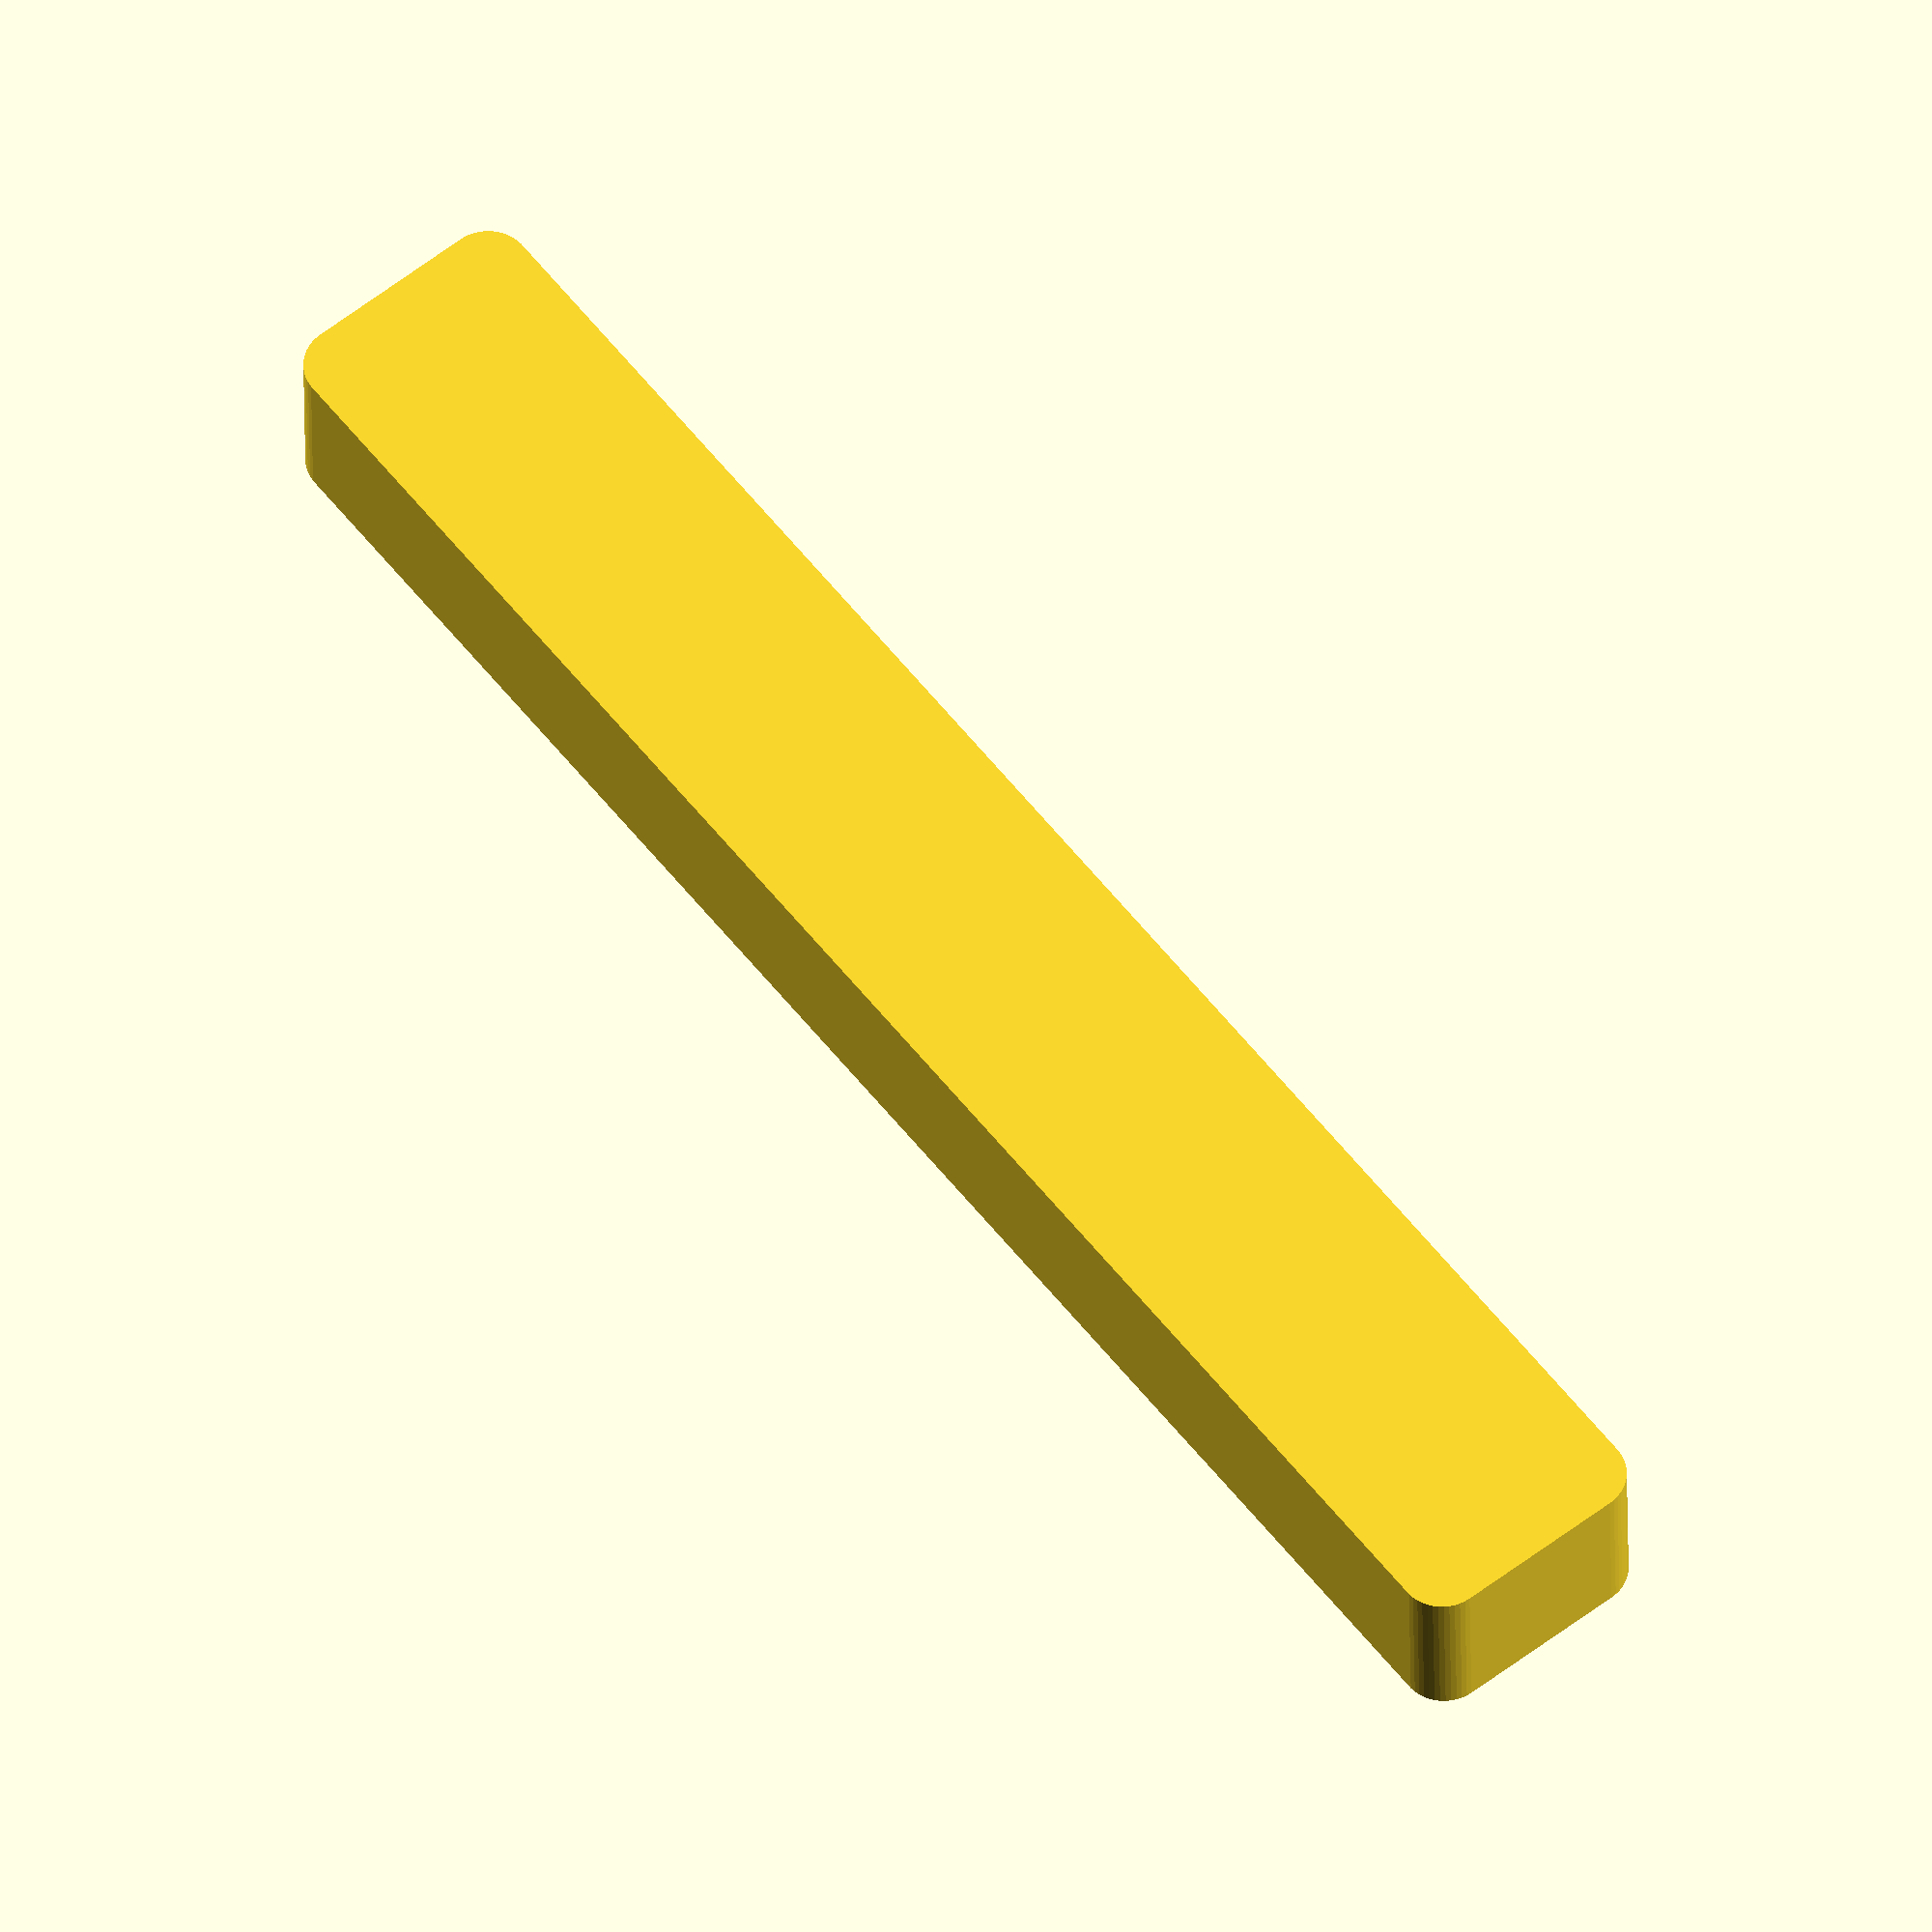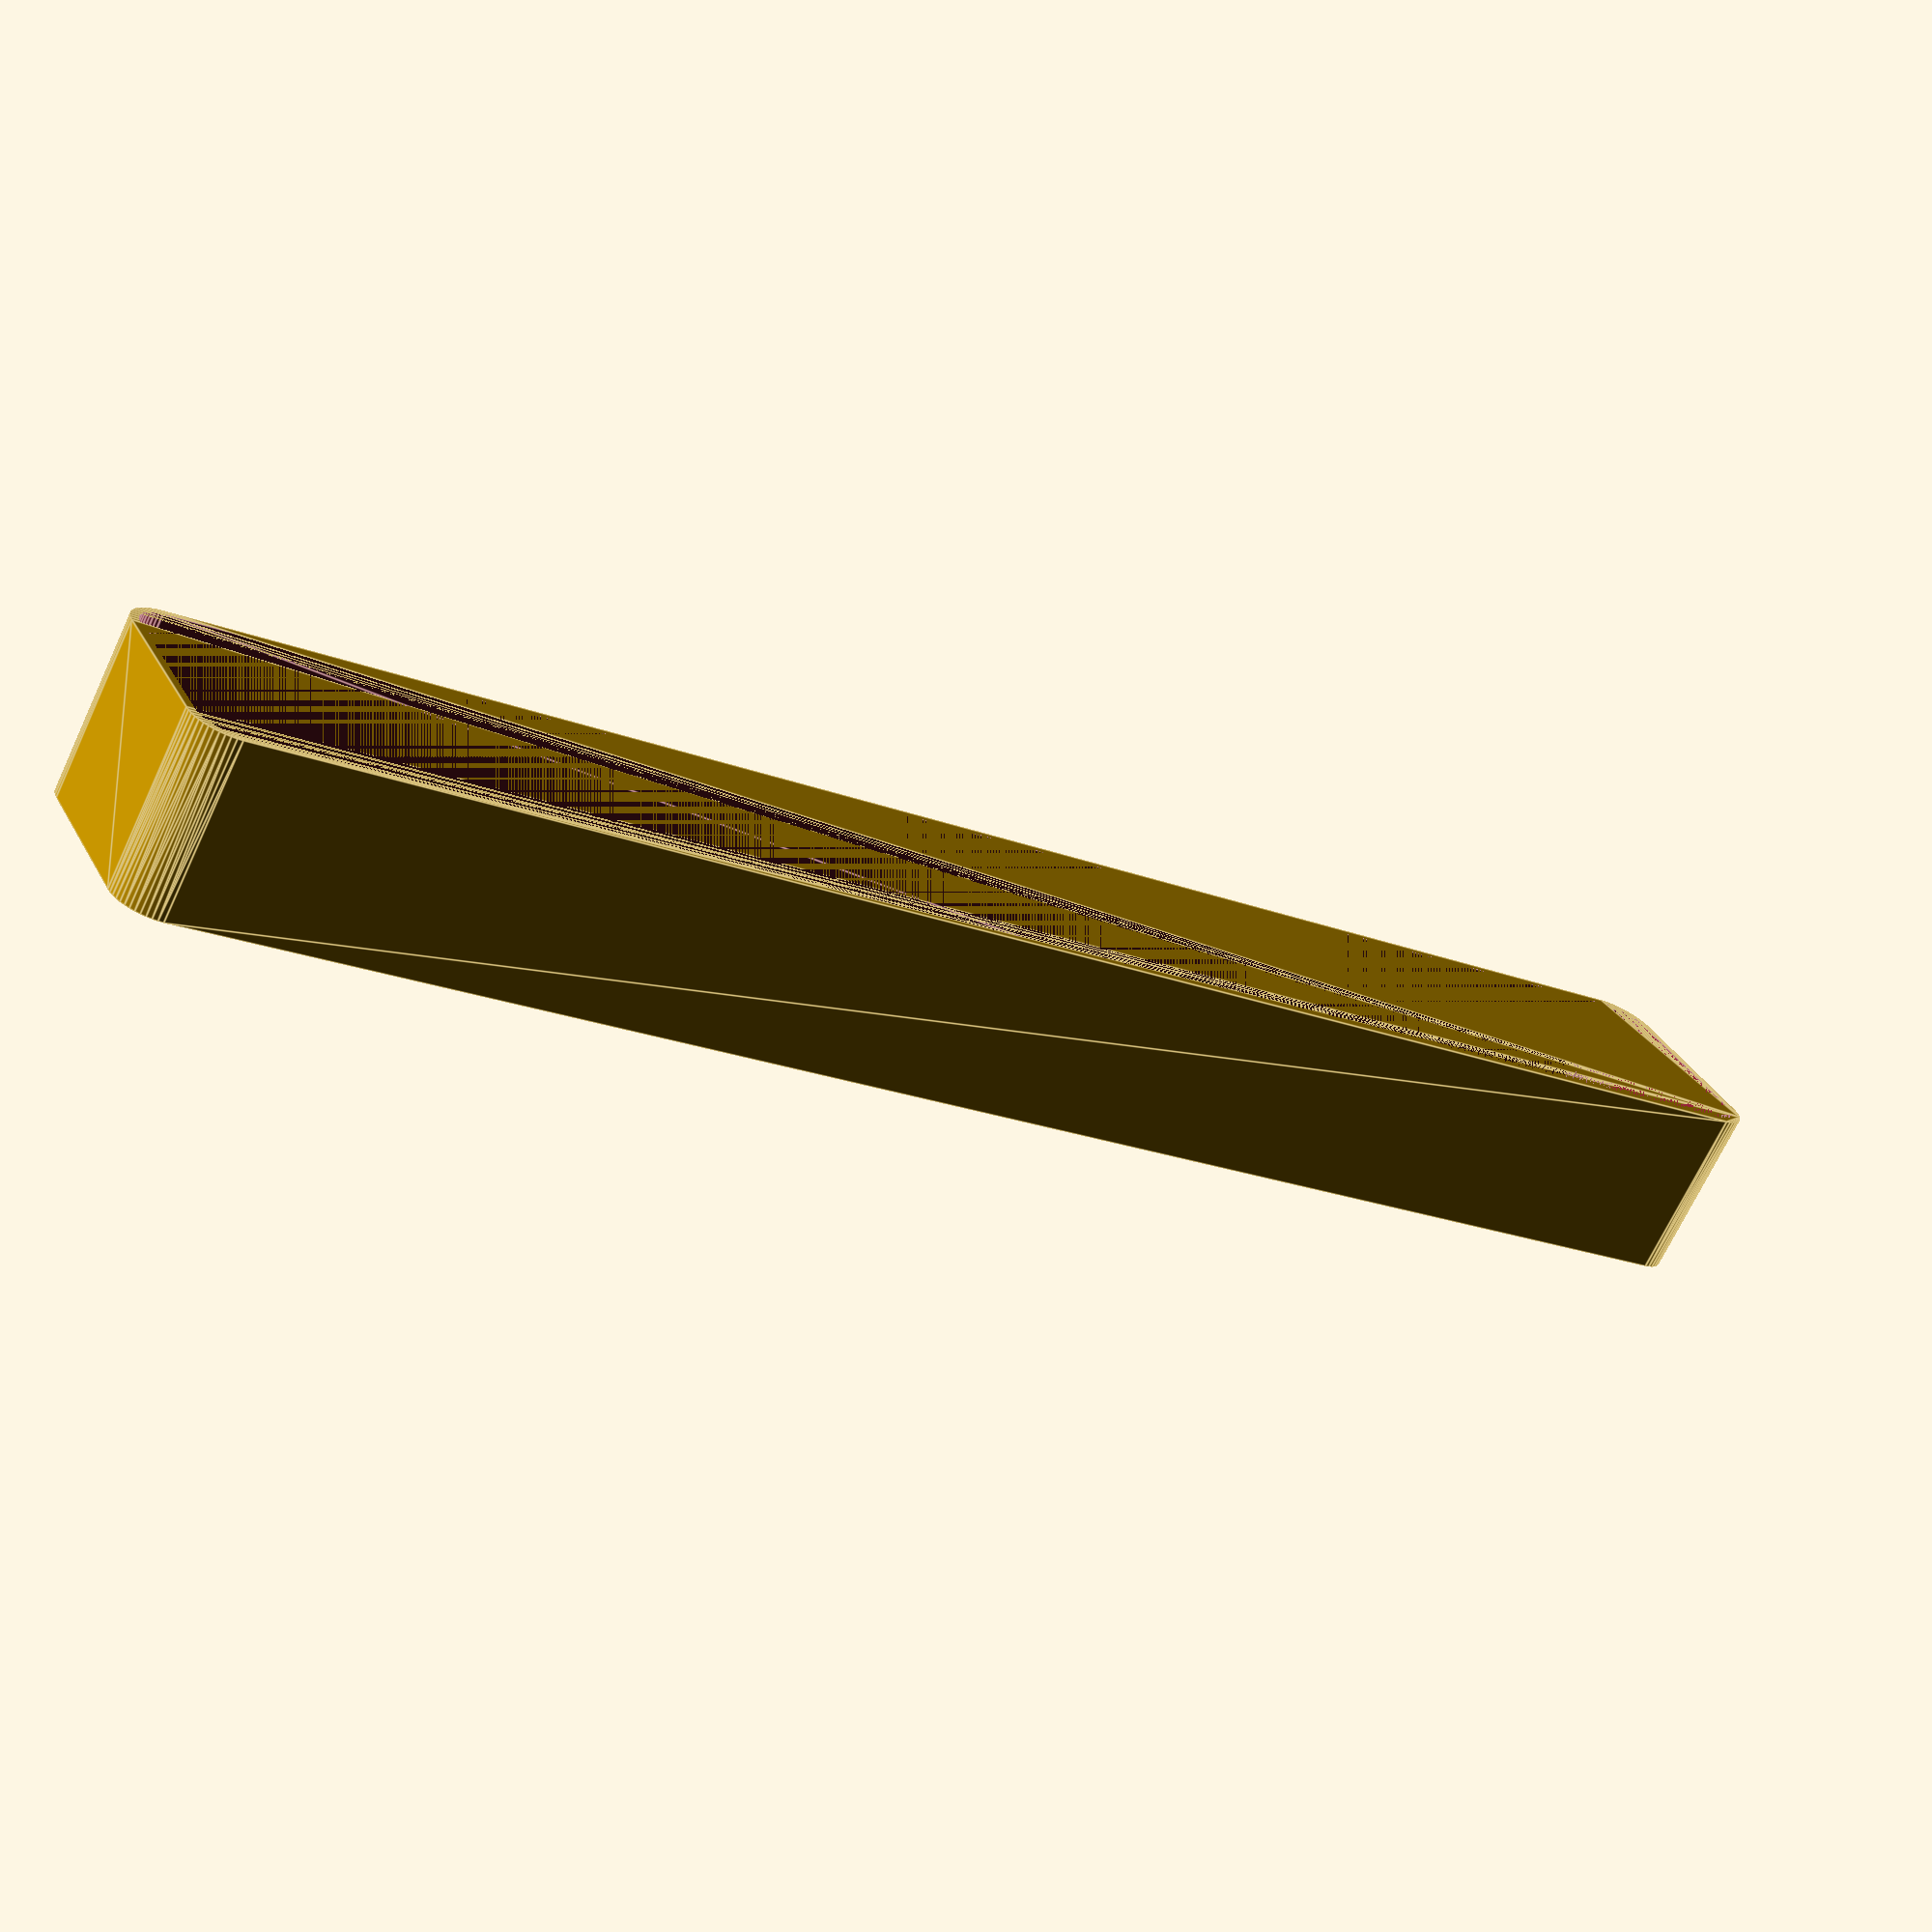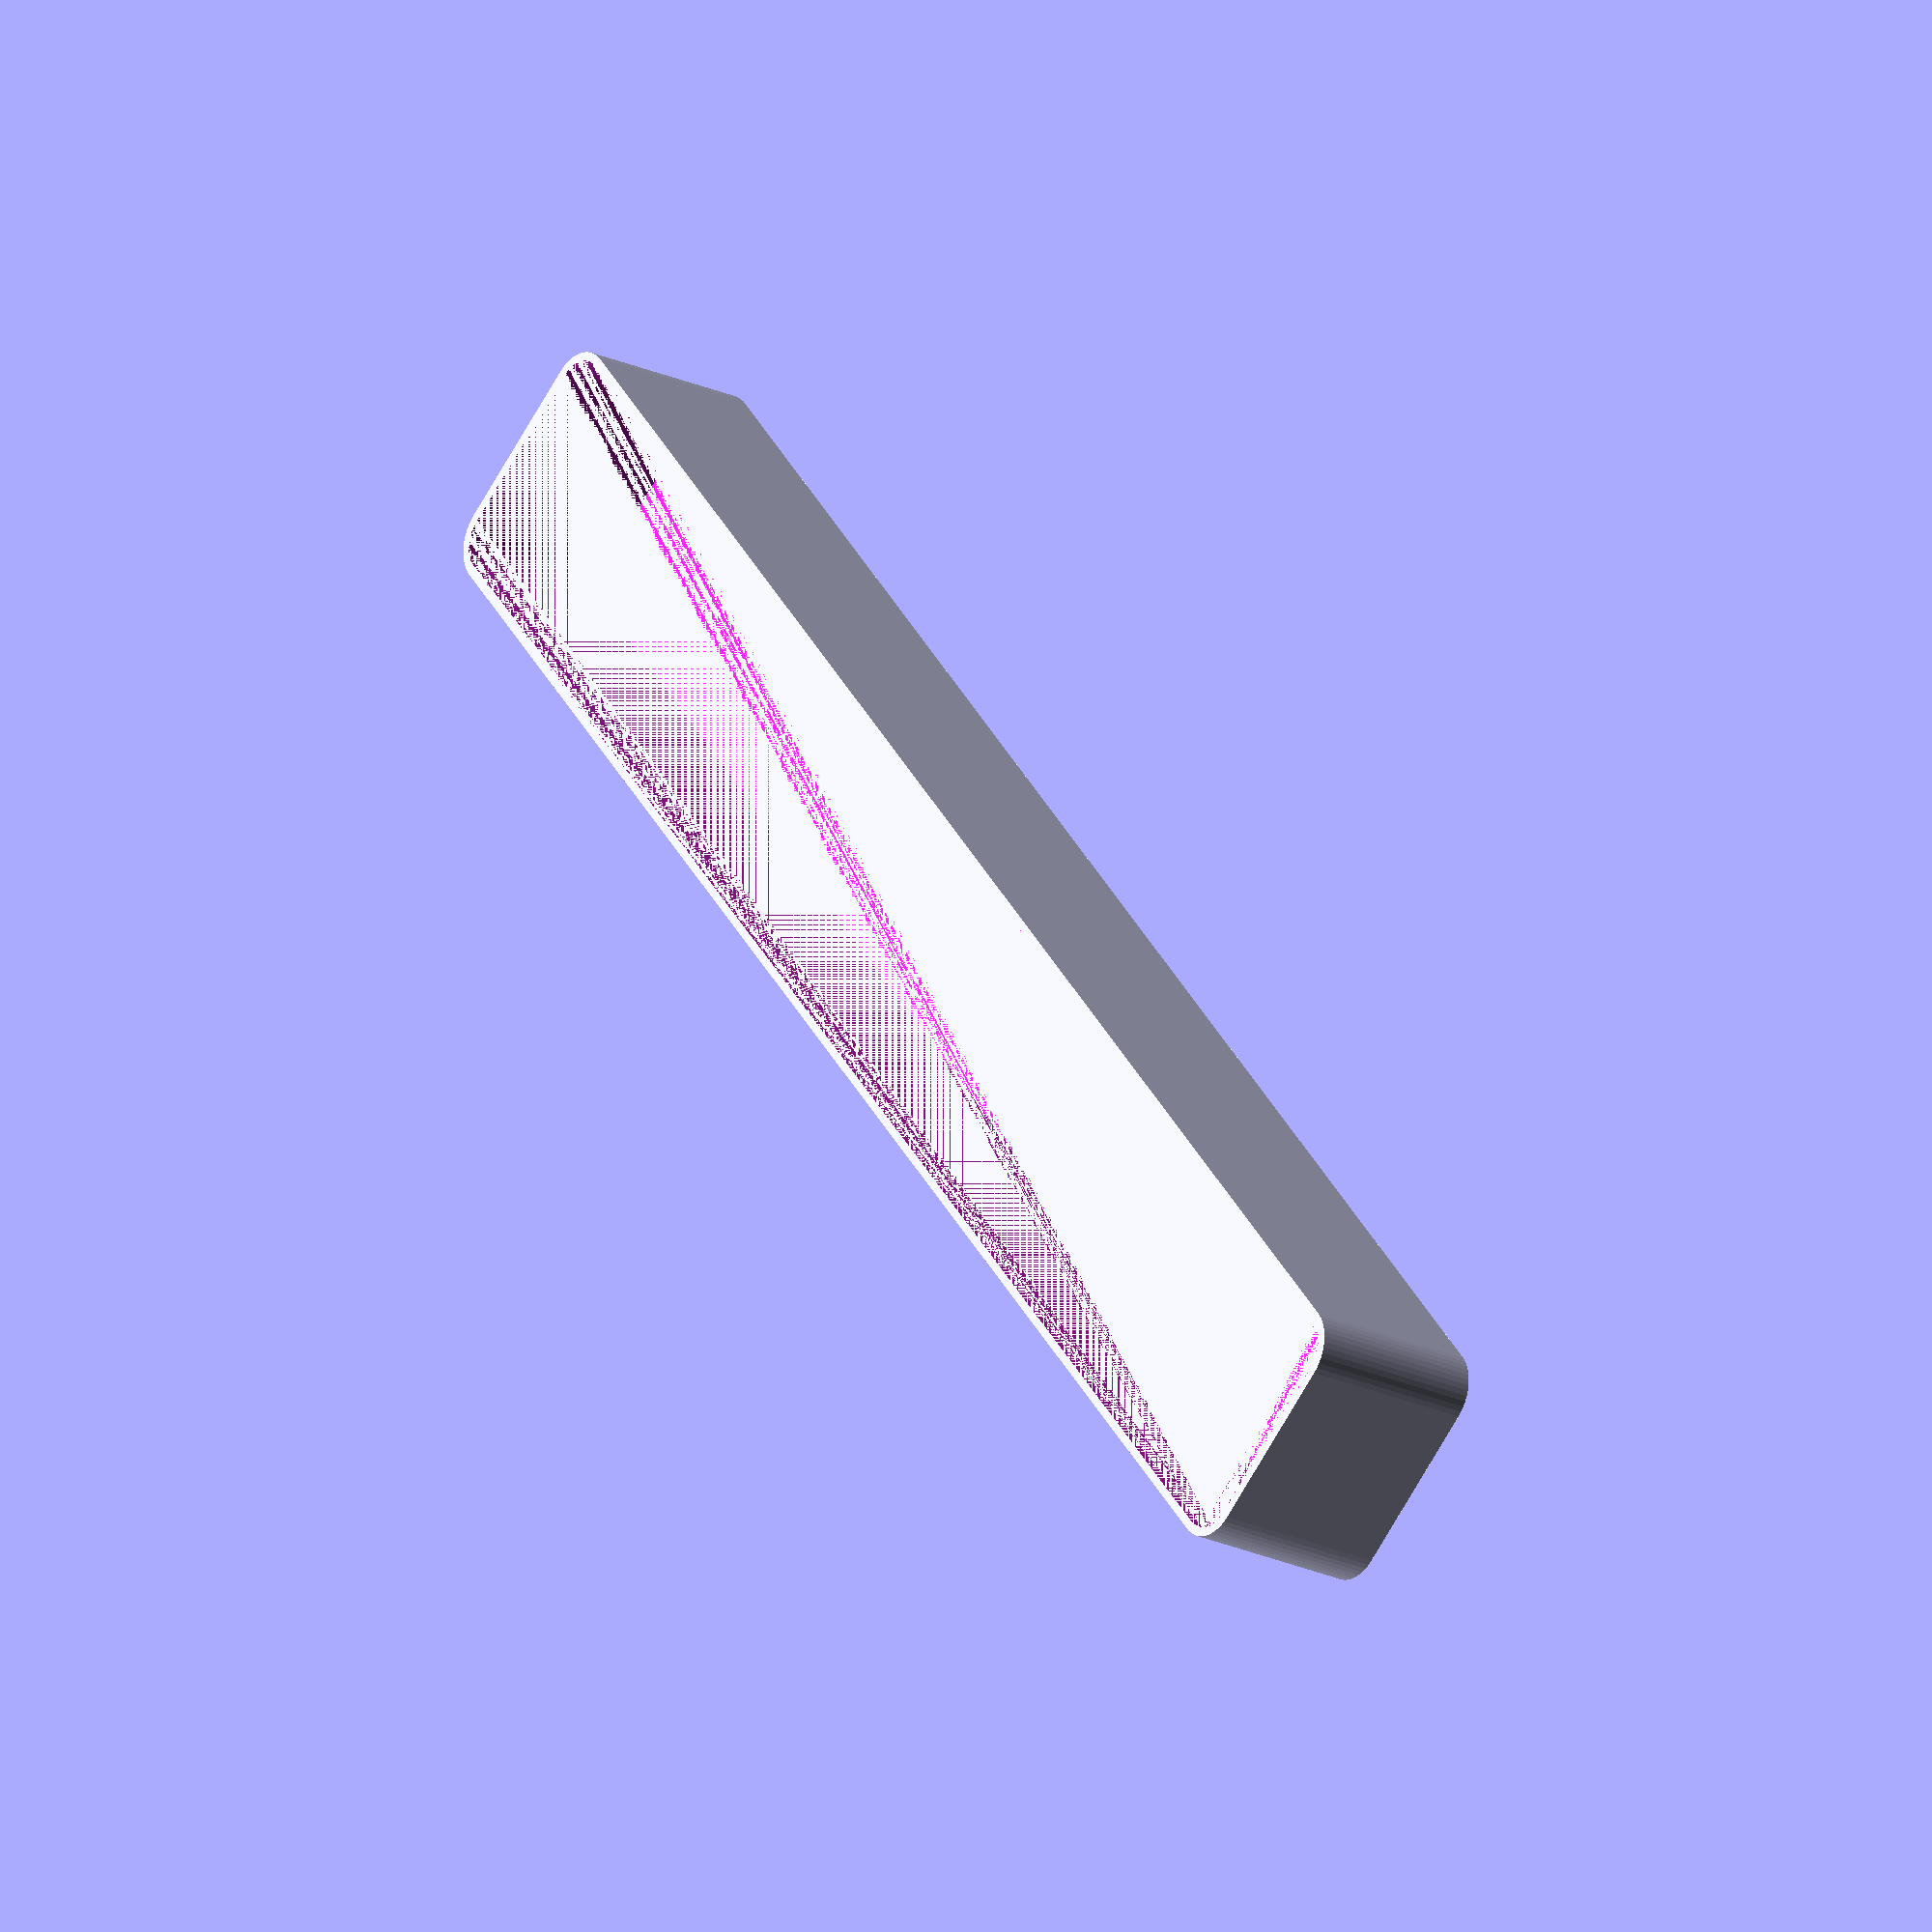
<openscad>
$fn = 50;


difference() {
	union() {
		hull() {
			translate(v = [-100.0000000000, 10.0000000000, 0]) {
				cylinder(h = 21, r = 5);
			}
			translate(v = [100.0000000000, 10.0000000000, 0]) {
				cylinder(h = 21, r = 5);
			}
			translate(v = [-100.0000000000, -10.0000000000, 0]) {
				cylinder(h = 21, r = 5);
			}
			translate(v = [100.0000000000, -10.0000000000, 0]) {
				cylinder(h = 21, r = 5);
			}
		}
	}
	union() {
		translate(v = [0, 0, 2]) {
			hull() {
				translate(v = [-100.0000000000, 10.0000000000, 0]) {
					cylinder(h = 19, r = 4);
				}
				translate(v = [100.0000000000, 10.0000000000, 0]) {
					cylinder(h = 19, r = 4);
				}
				translate(v = [-100.0000000000, -10.0000000000, 0]) {
					cylinder(h = 19, r = 4);
				}
				translate(v = [100.0000000000, -10.0000000000, 0]) {
					cylinder(h = 19, r = 4);
				}
			}
		}
	}
}
</openscad>
<views>
elev=30.3 azim=308.0 roll=180.6 proj=o view=solid
elev=69.9 azim=333.6 roll=334.9 proj=p view=edges
elev=201.6 azim=230.5 roll=129.4 proj=o view=wireframe
</views>
